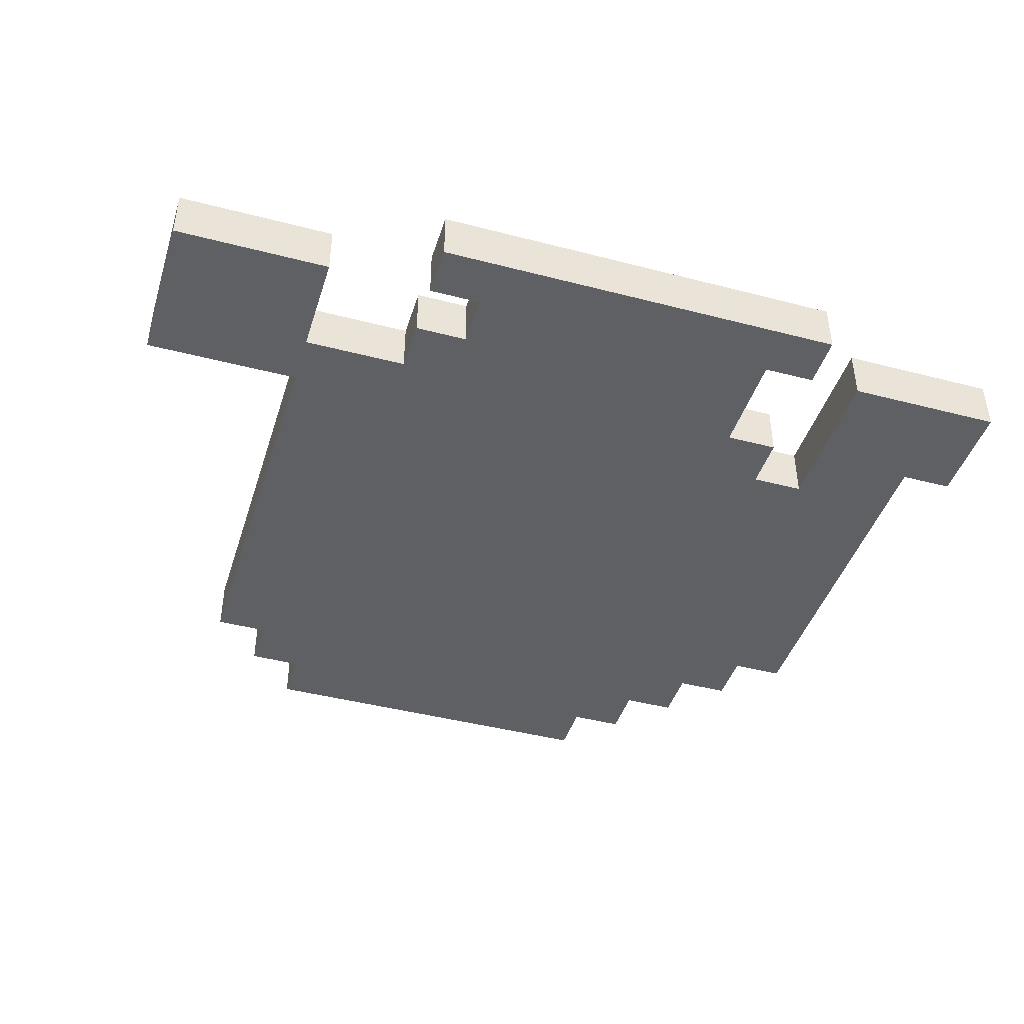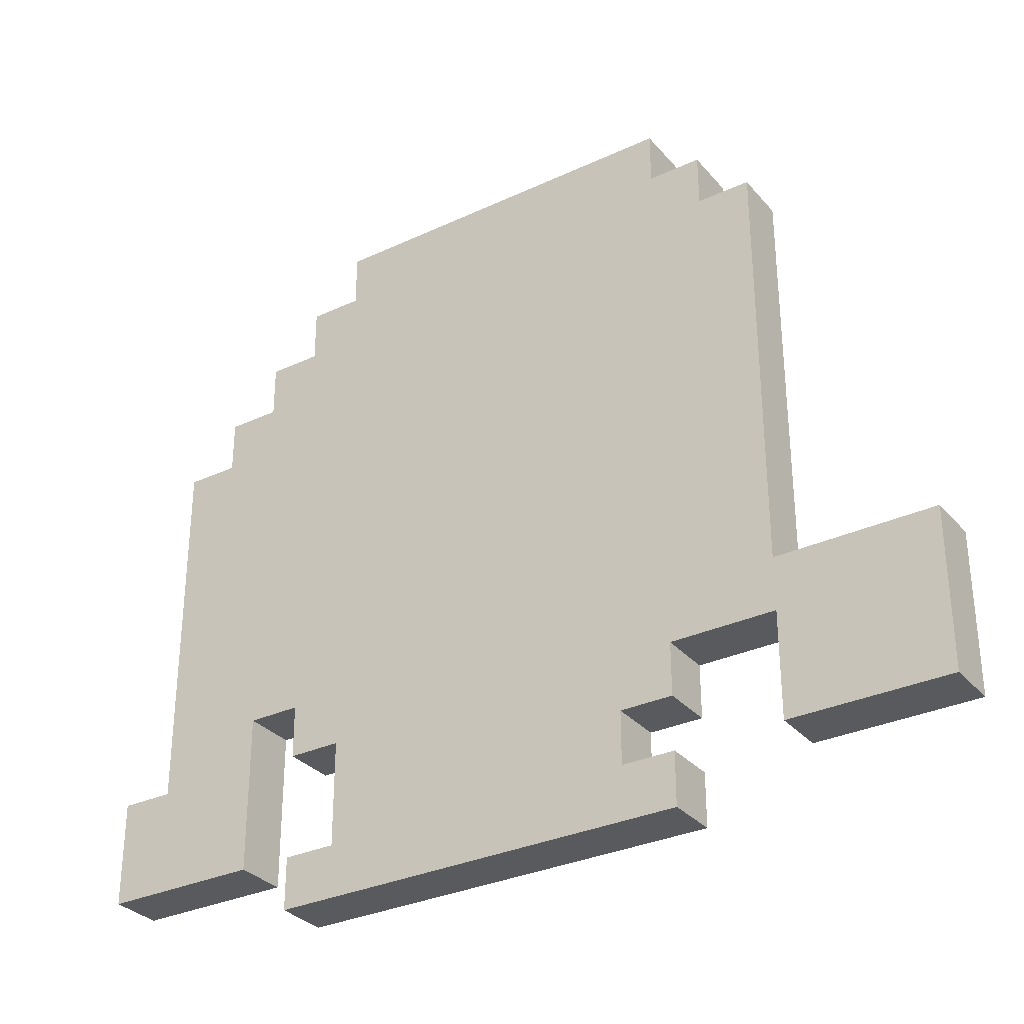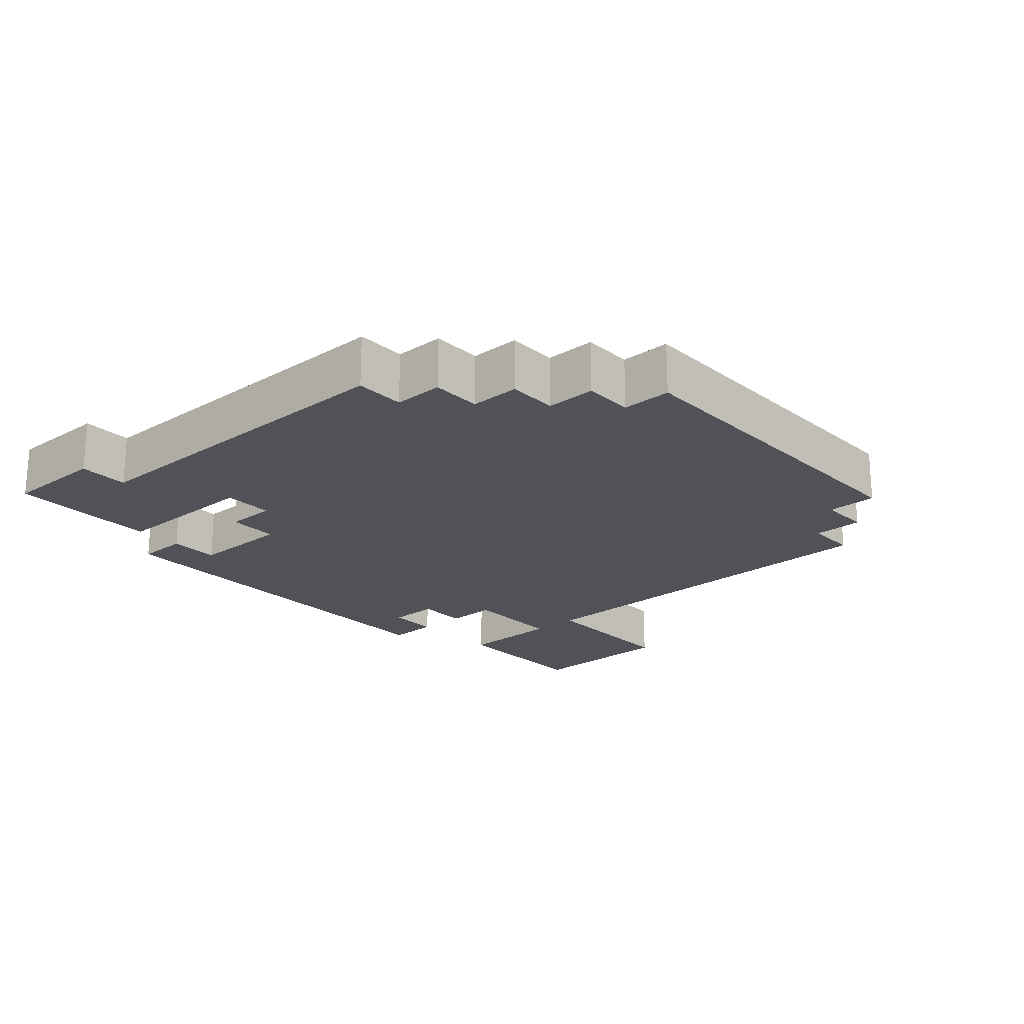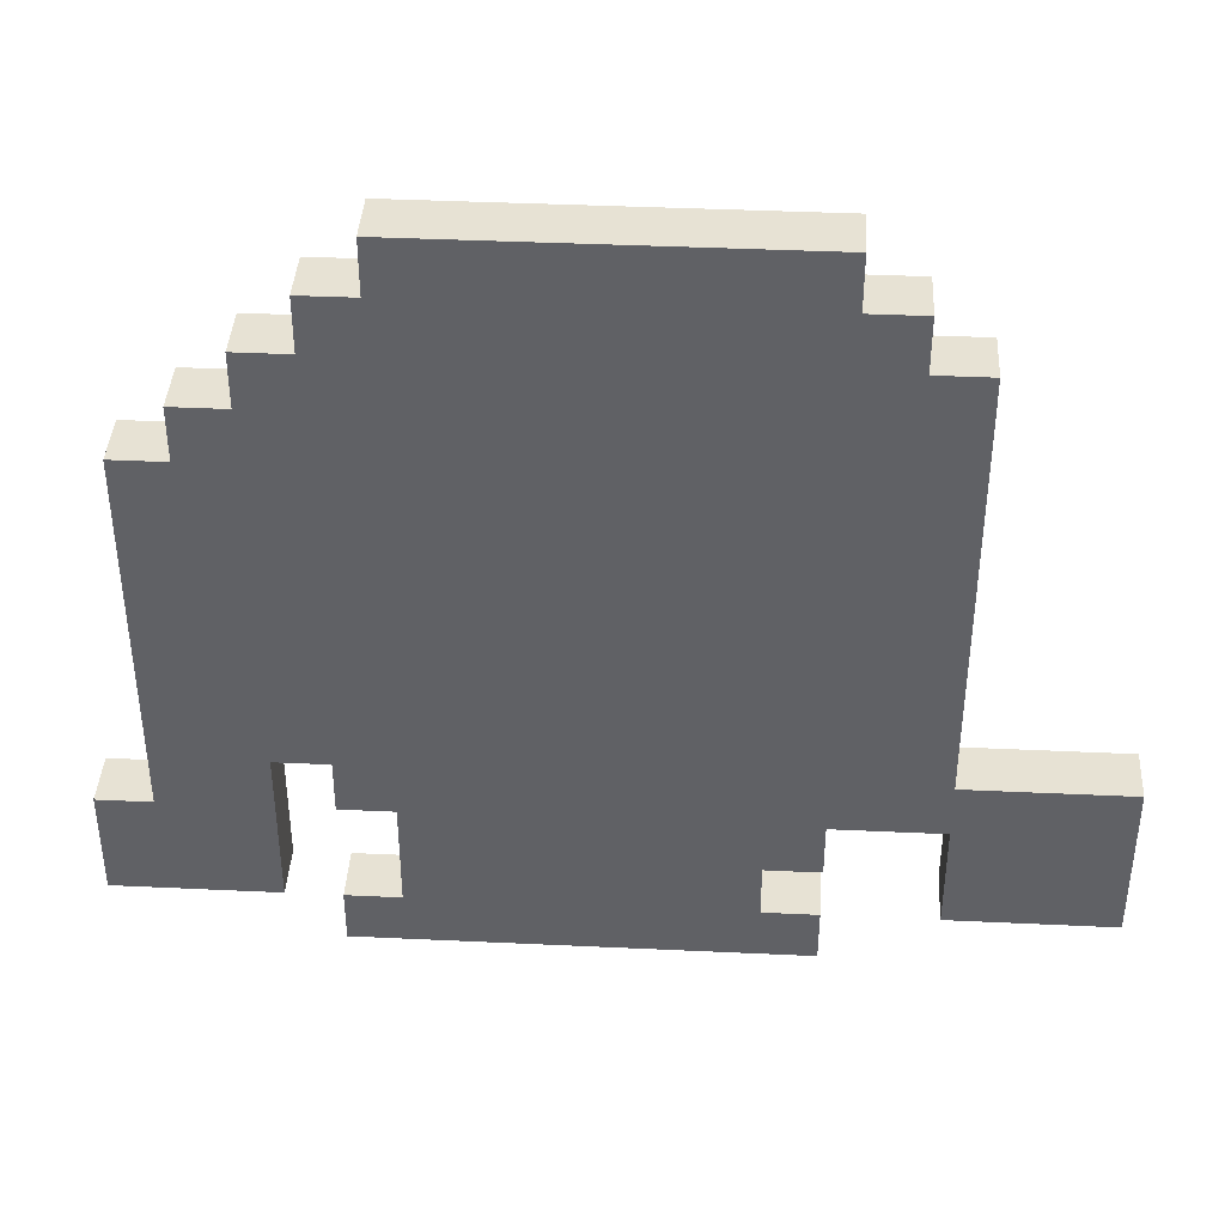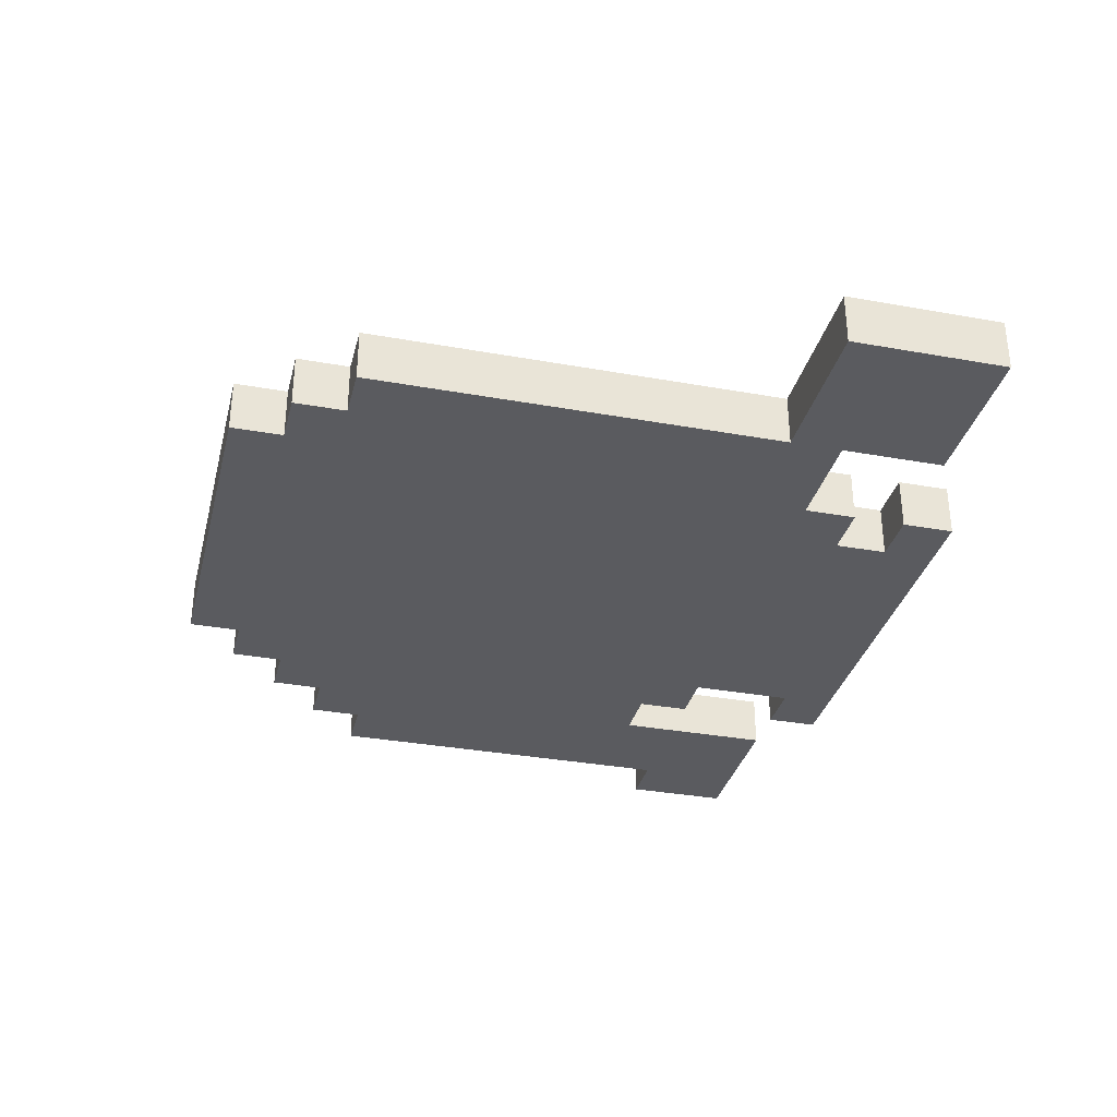
<metadata>
{"format":"obj","ext":"obj","renderer":"f3d","projection":"perspective","resolution":1024,"background":"white","views":[{"elev":-43.3,"azim":-17.1,"up":"+Z"},{"elev":-31.6,"azim":-146.6,"up":"+Y"},{"elev":-21.5,"azim":131.9,"up":"+Z"},{"elev":40.0,"azim":-176.7,"up":"+Y"},{"elev":-33.3,"azim":-103.9,"up":"+Z"}]}
</metadata>
<code>
o
v -0.9 0.4 0
v -0.9 0.4 -0.1
v -0.9 0.7 0
v -0.9 0.7 -0.1
v -0.6 0.7 0
v -0.6 0.7 -0.1
v -0.6 1.5 0
v -0.6 1.5 -0.1
v -0.5 1.5 0
v -0.5 1.5 -0.1
v -0.5 1.6 0
v -0.5 1.6 -0.1
v -0.4 0.3 0
v -0.4 0.3 -0.1
v -0.4 0.4 0
v -0.4 0.4 -0.1
v -0.4 0.5 0
v -0.4 0.5 -0.1
v -0.4 0.6 0
v -0.4 0.6 -0.1
v -0.4 1.6 0
v -0.4 1.6 -0.1
v -0.4 1.7 0
v -0.4 1.7 -0.1
v -0.3 0.4 0
v -0.3 0.4 -0.1
v -0.3 0.5 0
v -0.3 0.5 -0.1
v 0.5 0.4 0
v 0.5 0.4 -0.1
v 0.5 0.7 0
v 0.5 0.7 -0.1
v -0.6 0.4 0
v -0.6 0.4 -0.1
v -0.6 0.6 0
v -0.6 0.6 -0.1
v 0.3 0.4 0
v 0.3 0.4 -0.1
v 0.3 0.6 0
v 0.3 0.6 -0.1
v 0.3 1.6 0
v 0.3 1.6 -0.1
v 0.3 1.7 0
v 0.3 1.7 -0.1
v 0.4 0.3 0
v 0.4 0.3 -0.1
v 0.4 0.4 0
v 0.4 0.4 -0.1
v 0.4 0.6 0
v 0.4 0.6 -0.1
v 0.4 0.7 0
v 0.4 0.7 -0.1
v 0.4 1.5 0
v 0.4 1.5 -0.1
v 0.4 1.6 0
v 0.4 1.6 -0.1
v 0.5 1.4 0
v 0.5 1.4 -0.1
v 0.5 1.5 0
v 0.5 1.5 -0.1
v 0.6 1.3 0
v 0.6 1.3 -0.1
v 0.6 1.4 0
v 0.6 1.4 -0.1
v 0.7 0.6 0
v 0.7 0.6 -0.1
v 0.7 1.3 0
v 0.7 1.3 -0.1
v 0.8 0.4 0
v 0.8 0.4 -0.1
v 0.8 0.6 0
v 0.8 0.6 -0.1
v -0.9 0.4 0
v -0.9 0.7 0
v -0.8 0.5 0
v -0.8 0.6 0
v -0.7 0.5 0
v -0.7 0.6 0
v -0.6 0.4 0
v -0.6 0.6 0
v -0.6 0.7 0
v -0.6 1.5 0
v -0.5 0.7 0
v -0.5 1.5 0
v -0.5 1.6 0
v -0.4 0.3 0
v -0.4 0.4 0
v -0.4 0.5 0
v -0.4 0.6 0
v -0.4 0.7 0
v -0.4 0.8 0
v -0.4 1.4 0
v -0.4 1.5 0
v -0.4 1.6 0
v -0.4 1.7 0
v -0.3 0.4 0
v -0.3 0.5 0
v -0.3 0.7 0
v -0.3 0.8 0
v -0.3 1 0
v -0.3 1.1 0
v -0.3 1.3 0
v -0.3 1.4 0
v -0.3 1.5 0
v -0.2 0.4 0
v -0.2 0.6 0
v -0.2 1 0
v -0.2 1.1 0
v -0.2 1.3 0
v -0.2 1.4 0
v -0.1 1.3 0
v -0.1 1.4 0
v 0 1 0
v 0 1.1 0
v 0 1.3 0
v 0 1.4 0
v 0.1 0.5 0
v 0.1 0.6 0
v 0.1 1 0
v 0.1 1.1 0
v 0.1 1.3 0
v 0.1 1.4 0
v 0.2 0.4 0
v 0.2 0.5 0
v 0.2 0.7 0
v 0.2 0.8 0
v 0.2 1.3 0
v 0.2 1.4 0
v 0.2 1.5 0
v 0.3 0.4 0
v 0.3 0.6 0
v 0.3 0.7 0
v 0.3 0.8 0
v 0.3 1.4 0
v 0.3 1.5 0
v 0.3 1.6 0
v 0.3 1.7 0
v 0.4 0.3 0
v 0.4 0.4 0
v 0.4 0.6 0
v 0.4 0.7 0
v 0.4 0.9 0
v 0.4 1.3 0
v 0.4 1.5 0
v 0.4 1.6 0
v 0.5 0.4 0
v 0.5 0.7 0
v 0.5 0.9 0
v 0.5 1.2 0
v 0.5 1.3 0
v 0.5 1.4 0
v 0.5 1.5 0
v 0.6 0.5 0
v 0.6 0.6 0
v 0.6 0.7 0
v 0.6 1.2 0
v 0.6 1.3 0
v 0.6 1.4 0
v 0.7 0.5 0
v 0.7 0.6 0
v 0.7 1.3 0
v 0.8 0.4 0
v 0.8 0.6 0
v -0.9 0.4 -0.1
v -0.9 0.7 -0.1
v -0.8 0.5 -0.1
v -0.8 0.6 -0.1
v -0.7 0.5 -0.1
v -0.7 0.6 -0.1
v -0.6 0.4 -0.1
v -0.6 0.6 -0.1
v -0.6 0.7 -0.1
v -0.6 1.5 -0.1
v -0.5 0.7 -0.1
v -0.5 1.5 -0.1
v -0.5 1.6 -0.1
v -0.4 0.3 -0.1
v -0.4 0.4 -0.1
v -0.4 0.5 -0.1
v -0.4 0.6 -0.1
v -0.4 0.7 -0.1
v -0.4 0.8 -0.1
v -0.4 1.4 -0.1
v -0.4 1.5 -0.1
v -0.4 1.6 -0.1
v -0.4 1.7 -0.1
v -0.3 0.4 -0.1
v -0.3 0.5 -0.1
v -0.3 0.7 -0.1
v -0.3 0.8 -0.1
v -0.3 1 -0.1
v -0.3 1.1 -0.1
v -0.3 1.3 -0.1
v -0.3 1.4 -0.1
v -0.3 1.5 -0.1
v -0.2 0.4 -0.1
v -0.2 0.6 -0.1
v -0.2 1 -0.1
v -0.2 1.1 -0.1
v -0.2 1.3 -0.1
v -0.2 1.4 -0.1
v -0.1 1.3 -0.1
v -0.1 1.4 -0.1
v 0 1 -0.1
v 0 1.1 -0.1
v 0 1.3 -0.1
v 0 1.4 -0.1
v 0.1 0.5 -0.1
v 0.1 0.6 -0.1
v 0.1 1 -0.1
v 0.1 1.1 -0.1
v 0.1 1.3 -0.1
v 0.1 1.4 -0.1
v 0.2 0.4 -0.1
v 0.2 0.5 -0.1
v 0.2 0.7 -0.1
v 0.2 0.8 -0.1
v 0.2 1.3 -0.1
v 0.2 1.4 -0.1
v 0.2 1.5 -0.1
v 0.3 0.4 -0.1
v 0.3 0.6 -0.1
v 0.3 0.7 -0.1
v 0.3 0.8 -0.1
v 0.3 1.4 -0.1
v 0.3 1.5 -0.1
v 0.3 1.6 -0.1
v 0.3 1.7 -0.1
v 0.4 0.3 -0.1
v 0.4 0.4 -0.1
v 0.4 0.6 -0.1
v 0.4 0.7 -0.1
v 0.4 0.9 -0.1
v 0.4 1.3 -0.1
v 0.4 1.5 -0.1
v 0.4 1.6 -0.1
v 0.5 0.4 -0.1
v 0.5 0.7 -0.1
v 0.5 0.9 -0.1
v 0.5 1.2 -0.1
v 0.5 1.3 -0.1
v 0.5 1.4 -0.1
v 0.5 1.5 -0.1
v 0.6 0.5 -0.1
v 0.6 0.6 -0.1
v 0.6 0.7 -0.1
v 0.6 1.2 -0.1
v 0.6 1.3 -0.1
v 0.6 1.4 -0.1
v 0.7 0.5 -0.1
v 0.7 0.6 -0.1
v 0.7 1.3 -0.1
v 0.8 0.4 -0.1
v 0.8 0.6 -0.1
v -0.4 0.3 0
v 0.4 0.3 0
v -0.4 0.3 -0.1
v 0.4 0.3 -0.1
v -0.9 0.4 0
v -0.6 0.4 0
v 0.5 0.4 0
v 0.8 0.4 0
v -0.9 0.4 -0.1
v -0.6 0.4 -0.1
v 0.5 0.4 -0.1
v 0.8 0.4 -0.1
v -0.4 0.5 0
v -0.3 0.5 0
v -0.4 0.5 -0.1
v -0.3 0.5 -0.1
v -0.6 0.6 0
v -0.4 0.6 0
v 0.3 0.6 0
v 0.4 0.6 0
v -0.6 0.6 -0.1
v -0.4 0.6 -0.1
v 0.3 0.6 -0.1
v 0.4 0.6 -0.1
v 0.4 0.7 0
v 0.5 0.7 0
v 0.4 0.7 -0.1
v 0.5 0.7 -0.1
v -0.4 0.4 0
v -0.3 0.4 0
v 0.3 0.4 0
v 0.4 0.4 0
v -0.4 0.4 -0.1
v -0.3 0.4 -0.1
v 0.3 0.4 -0.1
v 0.4 0.4 -0.1
v 0.7 0.6 0
v 0.8 0.6 0
v 0.7 0.6 -0.1
v 0.8 0.6 -0.1
v -0.9 0.7 0
v -0.6 0.7 0
v -0.9 0.7 -0.1
v -0.6 0.7 -0.1
v 0.6 1.3 0
v 0.7 1.3 0
v 0.6 1.3 -0.1
v 0.7 1.3 -0.1
v 0.5 1.4 0
v 0.6 1.4 0
v 0.5 1.4 -0.1
v 0.6 1.4 -0.1
v -0.6 1.5 0
v -0.5 1.5 0
v 0.4 1.5 0
v 0.5 1.5 0
v -0.6 1.5 -0.1
v -0.5 1.5 -0.1
v 0.4 1.5 -0.1
v 0.5 1.5 -0.1
v -0.5 1.6 0
v -0.4 1.6 0
v 0.3 1.6 0
v 0.4 1.6 0
v -0.5 1.6 -0.1
v -0.4 1.6 -0.1
v 0.3 1.6 -0.1
v 0.4 1.6 -0.1
v -0.4 1.7 0
v 0.3 1.7 0
v -0.4 1.7 -0.1
v 0.3 1.7 -0.1
f 3 2 1
f 4 2 3
f 7 6 5
f 8 6 7
f 11 10 9
f 12 10 11
f 15 14 13
f 16 14 15
f 19 18 17
f 20 18 19
f 23 22 21
f 24 22 23
f 27 26 25
f 28 26 27
f 31 30 29
f 32 30 31
f 33 34 35
f 35 34 36
f 37 38 39
f 39 38 40
f 41 42 43
f 43 42 44
f 45 46 47
f 47 46 48
f 49 50 51
f 51 50 52
f 53 54 55
f 55 54 56
f 57 58 59
f 59 58 60
f 61 62 63
f 63 62 64
f 65 66 67
f 67 66 68
f 69 70 71
f 71 70 72
f 75 74 73
f 76 74 75
f 77 75 73
f 77 76 75
f 78 74 76
f 78 76 77
f 79 77 73
f 79 78 77
f 80 74 78
f 80 78 79
f 81 74 80
f 83 82 81
f 83 81 80
f 84 82 83
f 89 83 80
f 90 84 83
f 90 83 89
f 91 84 90
f 92 84 91
f 93 85 84
f 93 84 92
f 94 85 93
f 96 87 86
f 97 89 88
f 98 90 89
f 98 91 90
f 99 92 91
f 99 91 98
f 100 92 99
f 101 92 100
f 102 92 101
f 103 93 92
f 103 92 102
f 103 94 93
f 104 94 103
f 105 96 86
f 105 97 96
f 106 98 89
f 106 97 105
f 106 89 97
f 107 101 100
f 107 100 99
f 108 102 101
f 108 101 107
f 109 104 103
f 109 102 108
f 109 103 102
f 110 104 109
f 111 108 107
f 111 109 108
f 111 110 109
f 112 104 110
f 112 110 111
f 113 111 107
f 113 107 99
f 114 111 113
f 115 112 111
f 115 111 114
f 116 104 112
f 116 112 115
f 117 106 105
f 118 98 106
f 118 106 117
f 119 114 113
f 119 113 99
f 120 115 114
f 120 114 119
f 120 116 115
f 121 116 120
f 122 104 116
f 122 116 121
f 123 105 86
f 123 117 105
f 124 118 117
f 124 117 123
f 125 98 118
f 125 99 98
f 126 119 99
f 126 99 125
f 126 121 120
f 126 120 119
f 127 122 121
f 127 121 126
f 128 104 122
f 128 122 127
f 129 94 104
f 129 104 128
f 130 123 86
f 130 124 123
f 131 125 118
f 131 124 130
f 131 118 124
f 131 126 125
f 132 126 131
f 133 128 127
f 133 126 132
f 133 127 126
f 134 129 128
f 134 128 133
f 135 94 129
f 135 129 134
f 136 95 94
f 136 94 135
f 137 95 136
f 138 130 86
f 139 130 138
f 140 132 131
f 141 135 134
f 141 132 140
f 141 134 133
f 141 133 132
f 142 135 141
f 143 135 142
f 144 136 135
f 144 135 143
f 145 136 144
f 147 142 141
f 148 143 142
f 148 142 147
f 149 143 148
f 150 144 143
f 150 143 149
f 151 144 150
f 152 144 151
f 153 147 146
f 154 147 153
f 155 149 148
f 155 147 154
f 155 148 147
f 156 150 149
f 156 149 155
f 156 151 150
f 157 151 156
f 158 151 157
f 159 154 153
f 159 153 146
f 160 157 156
f 160 154 159
f 160 155 154
f 160 156 155
f 161 157 160
f 162 159 146
f 162 160 159
f 163 160 162
f 164 165 166
f 166 165 167
f 164 166 168
f 166 167 168
f 167 165 169
f 168 167 169
f 164 168 170
f 168 169 170
f 169 165 171
f 170 169 171
f 171 165 172
f 172 173 174
f 171 172 174
f 174 173 175
f 171 174 180
f 174 175 181
f 180 174 181
f 181 175 182
f 182 175 183
f 175 176 184
f 183 175 184
f 184 176 185
f 177 178 187
f 179 180 188
f 180 181 189
f 181 182 189
f 182 183 190
f 189 182 190
f 190 183 191
f 191 183 192
f 192 183 193
f 183 184 194
f 193 183 194
f 184 185 194
f 194 185 195
f 177 187 196
f 187 188 196
f 180 189 197
f 196 188 197
f 188 180 197
f 191 192 198
f 190 191 198
f 192 193 199
f 198 192 199
f 194 195 200
f 199 193 200
f 193 194 200
f 200 195 201
f 198 199 202
f 199 200 202
f 200 201 202
f 201 195 203
f 202 201 203
f 198 202 204
f 190 198 204
f 204 202 205
f 202 203 206
f 205 202 206
f 203 195 207
f 206 203 207
f 196 197 208
f 197 189 209
f 208 197 209
f 204 205 210
f 190 204 210
f 205 206 211
f 210 205 211
f 206 207 211
f 211 207 212
f 207 195 213
f 212 207 213
f 177 196 214
f 196 208 214
f 208 209 215
f 214 208 215
f 209 189 216
f 189 190 216
f 190 210 217
f 216 190 217
f 211 212 217
f 210 211 217
f 212 213 218
f 217 212 218
f 213 195 219
f 218 213 219
f 195 185 220
f 219 195 220
f 177 214 221
f 214 215 221
f 209 216 222
f 221 215 222
f 215 209 222
f 216 217 222
f 222 217 223
f 218 219 224
f 223 217 224
f 217 218 224
f 219 220 225
f 224 219 225
f 220 185 226
f 225 220 226
f 185 186 227
f 226 185 227
f 227 186 228
f 177 221 229
f 229 221 230
f 222 223 231
f 225 226 232
f 231 223 232
f 224 225 232
f 223 224 232
f 232 226 233
f 233 226 234
f 226 227 235
f 234 226 235
f 235 227 236
f 232 233 238
f 233 234 239
f 238 233 239
f 239 234 240
f 234 235 241
f 240 234 241
f 241 235 242
f 242 235 243
f 237 238 244
f 244 238 245
f 239 240 246
f 245 238 246
f 238 239 246
f 240 241 247
f 246 240 247
f 241 242 247
f 247 242 248
f 248 242 249
f 244 245 250
f 237 244 250
f 247 248 251
f 250 245 251
f 245 246 251
f 246 247 251
f 251 248 252
f 237 250 253
f 250 251 253
f 253 251 254
f 257 256 255
f 258 256 257
f 263 260 259
f 264 260 263
f 265 262 261
f 266 262 265
f 269 268 267
f 270 268 269
f 275 272 271
f 276 272 275
f 277 274 273
f 278 274 277
f 281 280 279
f 282 280 281
f 283 284 287
f 287 284 288
f 285 286 289
f 289 286 290
f 291 292 293
f 293 292 294
f 295 296 297
f 297 296 298
f 299 300 301
f 301 300 302
f 303 304 305
f 305 304 306
f 307 308 311
f 311 308 312
f 309 310 313
f 313 310 314
f 315 316 319
f 319 316 320
f 317 318 321
f 321 318 322
f 323 324 325
f 325 324 326

</code>
